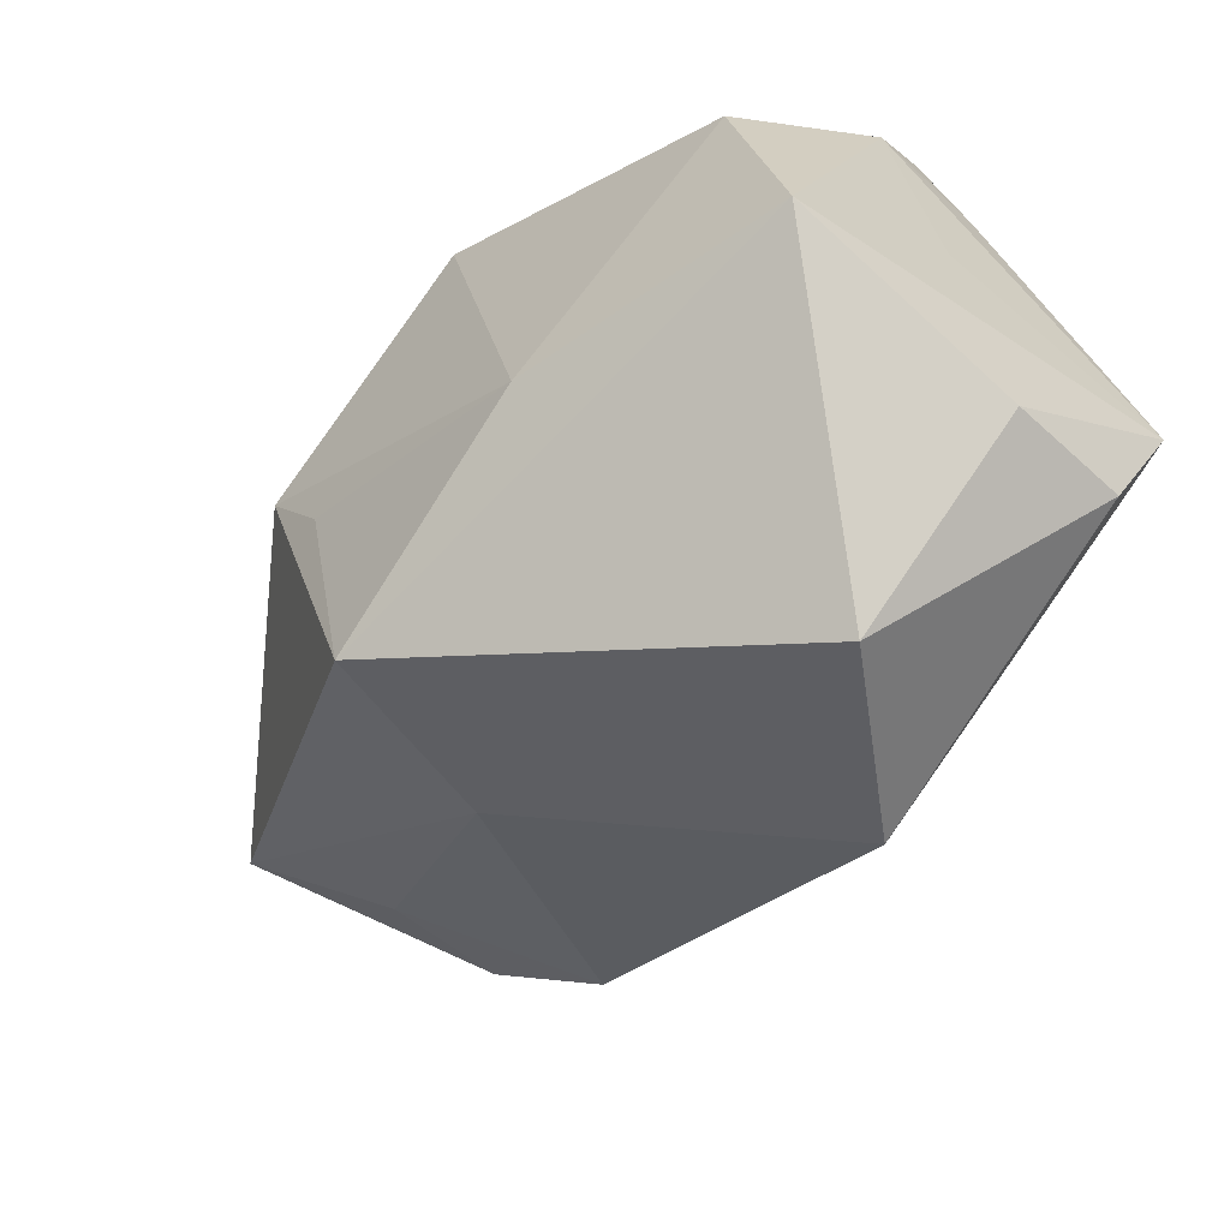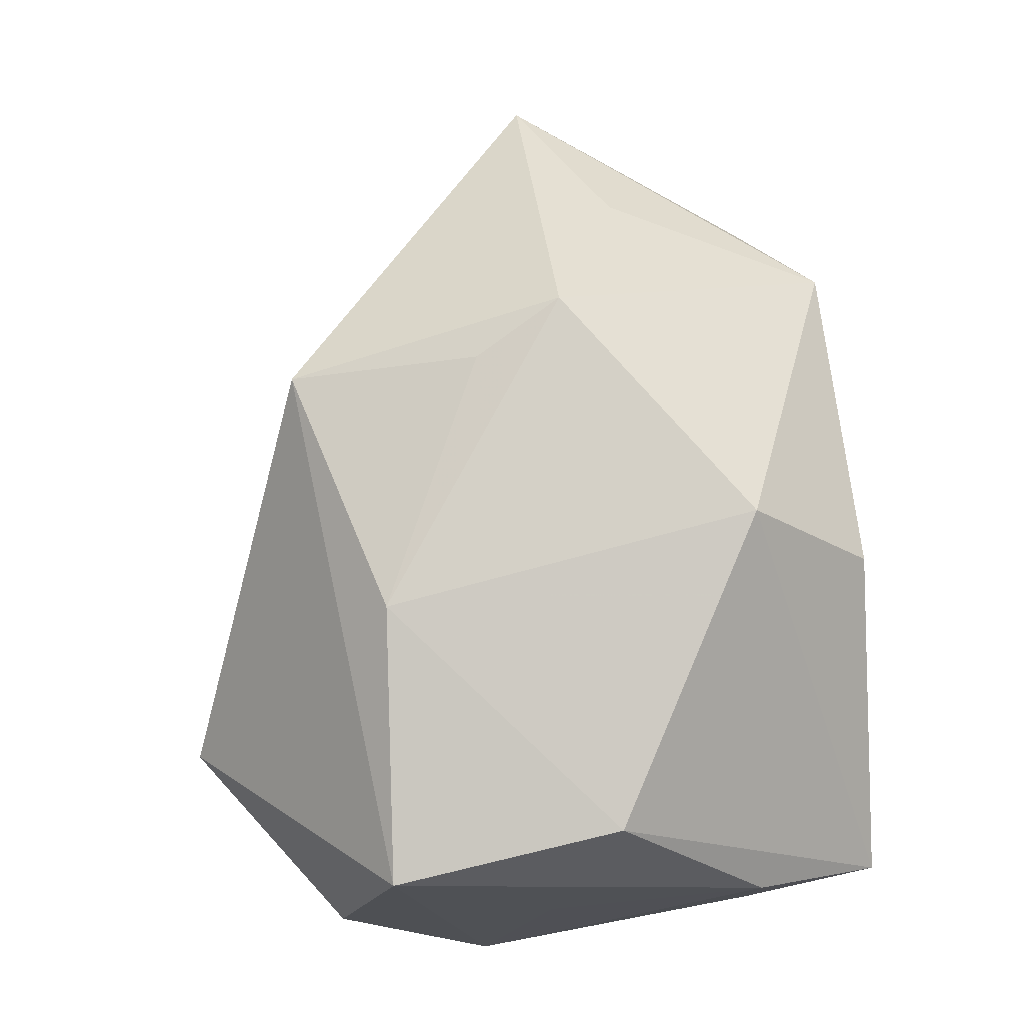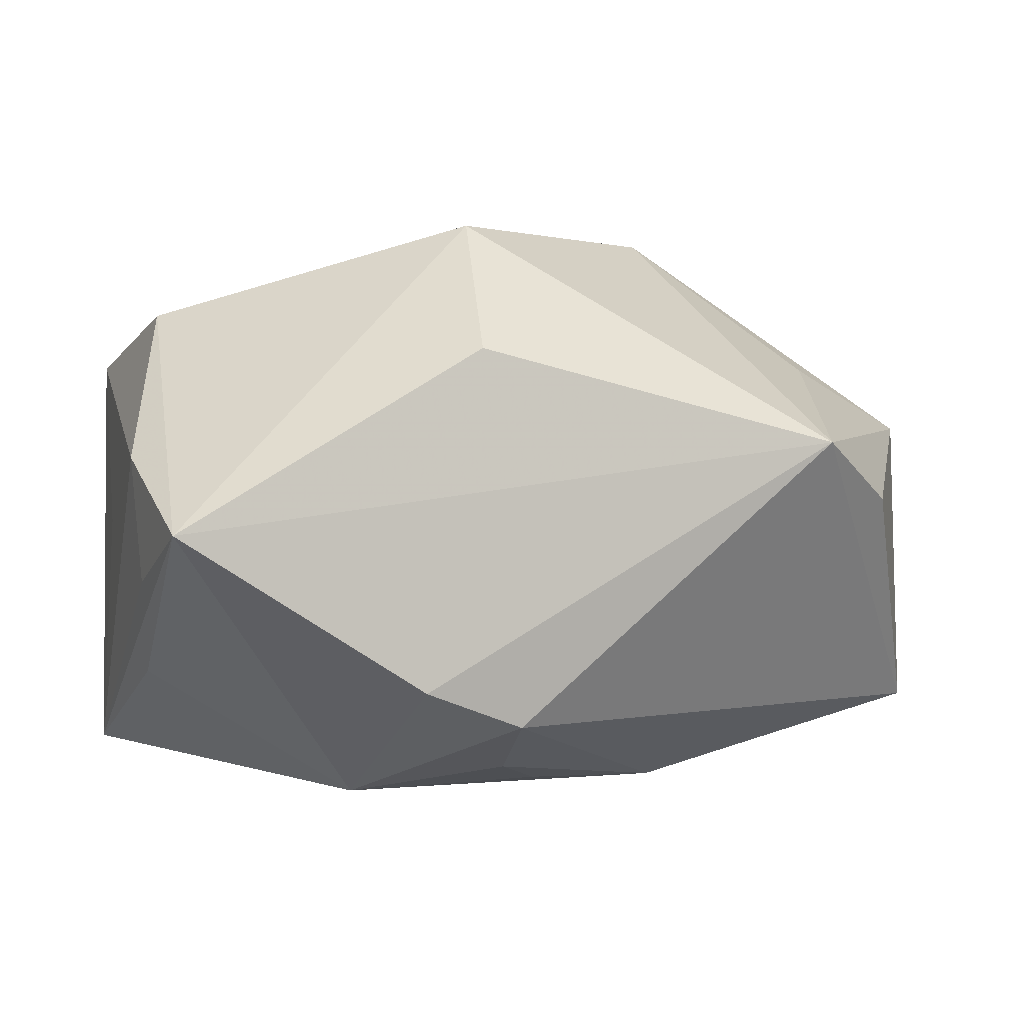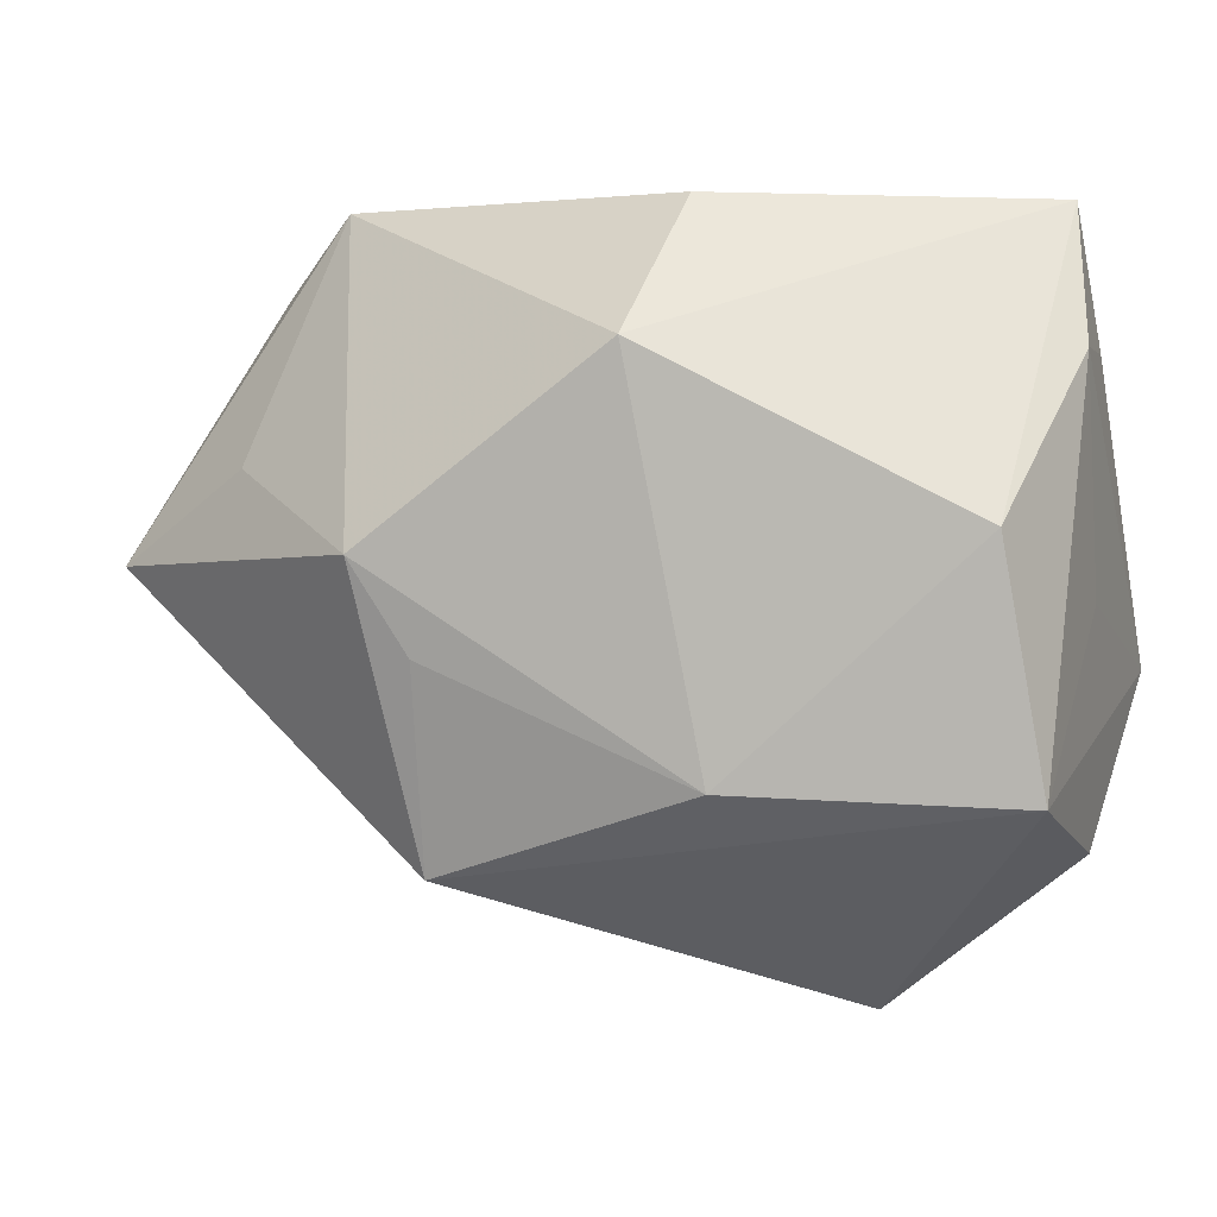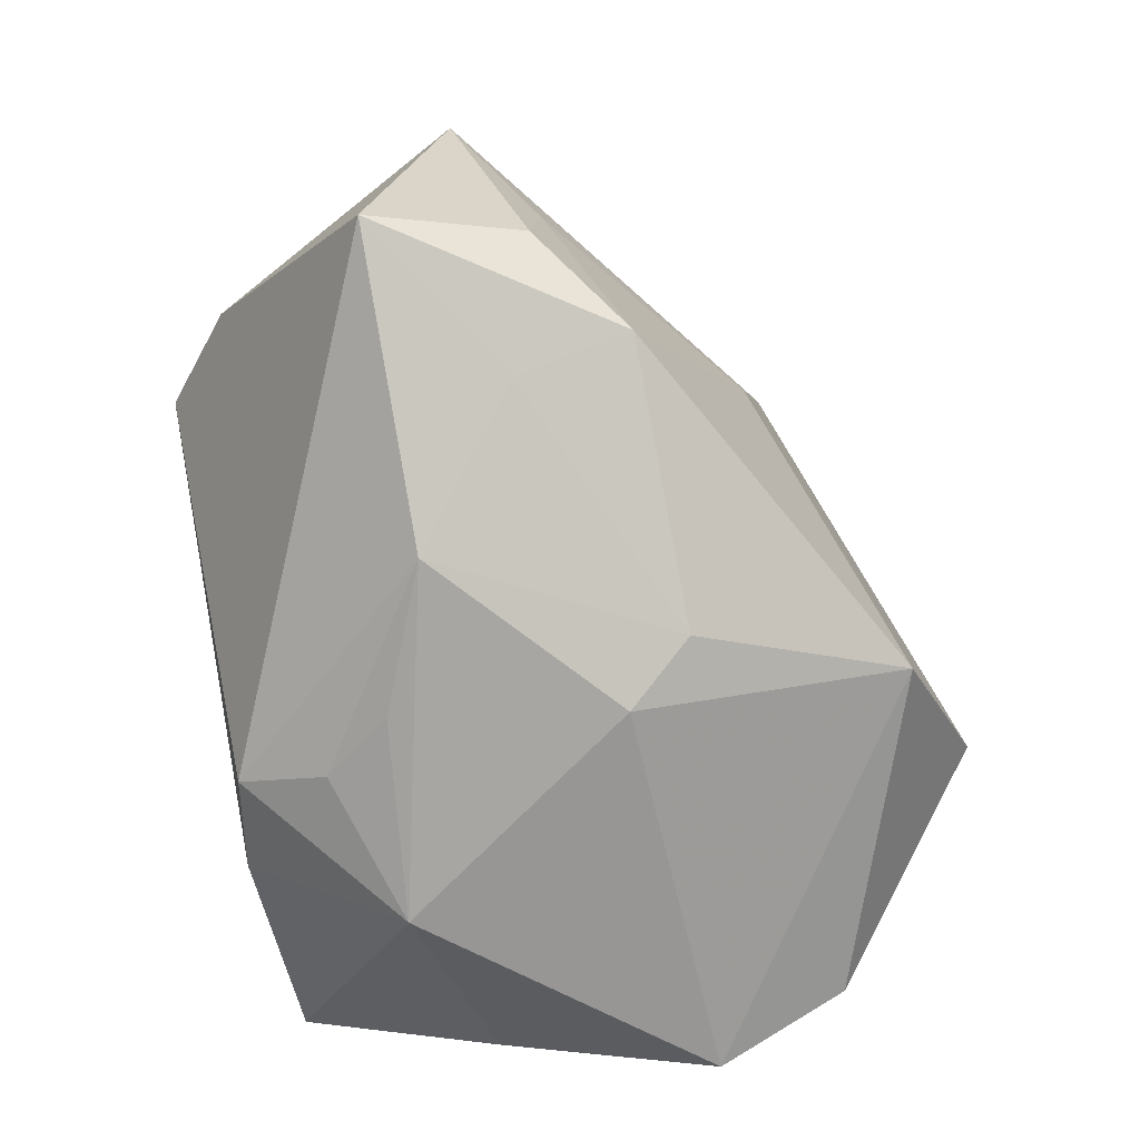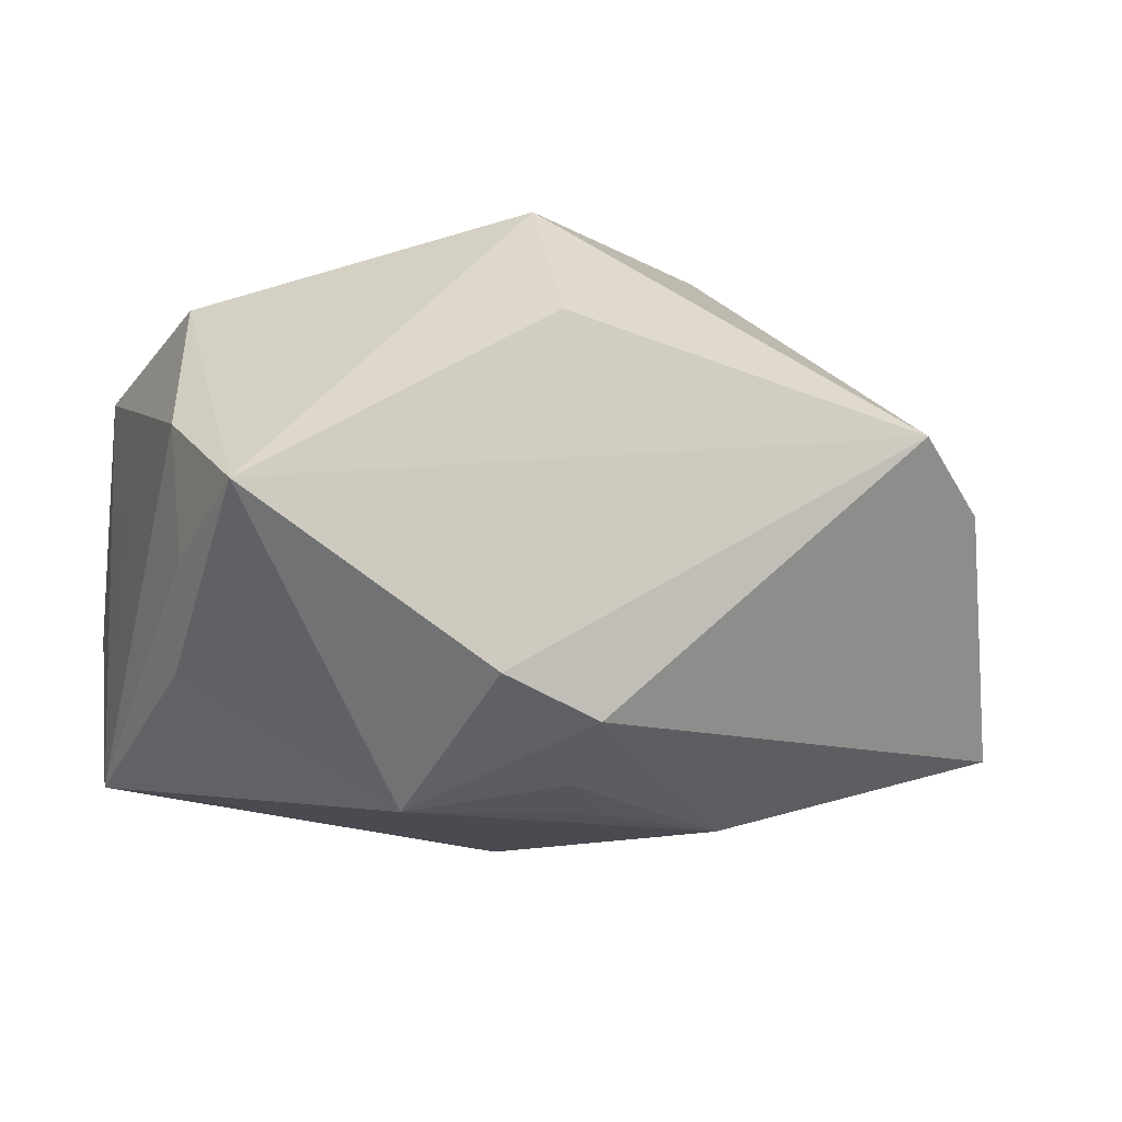
<metadata>
{"format":"obj","ext":"obj","renderer":"f3d","projection":"perspective","resolution":1024,"background":"white","views":[{"elev":-62.4,"azim":52.2,"up":"+Y"},{"elev":70.8,"azim":86.0,"up":"+Z"},{"elev":-2.9,"azim":165.0,"up":"+Z"},{"elev":2.9,"azim":20.4,"up":"+Y"},{"elev":-73.5,"azim":-79.1,"up":"+Z"},{"elev":-13.6,"azim":160.6,"up":"+Z"}]}
</metadata>
<code>
v -0.03804 0.02426 0.00194
v -0.005947 -0.01507 -0.02507
v -0.04234 -0.007376 -0.01199
v 0.003205 -0.03464 -0.01872
v 0.034 0.00394 0.02099
v 0.006234 0.03174 0.01521
v 0.03642 -0.02536 -0.005259
v 0.03675 0.01851 -0.006853
v -0.04174 -0.008108 0.0001098
v 0.01563 0.01511 -0.02747
v -0.05038 -0.0005649 0.01156
v 0.03791 -0.01032 -0.02286
v 0.03791 0.01869 0.005133
v -0.01858 0.001474 0.03087
v -0.01439 -0.02625 0.02415
v 0.03779 -0.003034 4.47e-05
v 0.01814 -0.04003 -0.002905
v 0.0353 0.03174 -0.002906
v -0.01995 -0.02449 0.005766
v 0.001601 0.02876 -0.02083
v -0.04756 0.006849 -0.01851
v 0.03535 0.01083 -0.01554
v -0.03267 -0.01504 -0.01754
v -0.02933 0.03174 0.00701
v -0.01353 -0.007201 0.02896
v -0.01808 0.007149 -0.02682
v -0.03539 0.008538 0.01687
v -0.0007812 -0.008562 -0.02771
v 0.00481 0.01921 0.02912
v 0.01129 0.03052 -0.01746
v 0.03728 -0.01881 0.01791
v -0.003858 0.01304 -0.02659
v 0.03495 -0.02331 -0.01761
v 0.001139 0.01982 -0.02504
v 0.01109 -0.01775 0.0256
v -0.03123 -0.003774 -0.02079
f 31 15 17
f 29 18 6
f 11 15 14
f 28 12 4
f 17 15 4
f 19 15 11
f 19 4 15
f 23 4 19
f 5 18 29
f 10 12 28
f 7 31 17
f 7 12 31
f 18 5 13
f 13 5 31
f 11 14 27
f 15 31 35
f 29 14 35
f 35 5 29
f 31 5 35
f 28 4 2
f 2 4 23
f 9 19 11
f 23 19 9
f 18 12 22
f 22 10 18
f 12 10 22
f 24 6 18
f 11 27 24
f 29 6 24
f 24 14 29
f 24 27 14
f 33 7 17
f 12 7 33
f 17 4 33
f 33 4 12
f 8 12 18
f 18 13 8
f 8 13 12
f 31 12 16
f 16 13 31
f 12 13 16
f 25 14 15
f 15 35 25
f 25 35 14
f 24 20 21
f 30 24 18
f 30 20 24
f 18 10 30
f 10 20 30
f 11 21 3
f 3 21 23
f 3 9 11
f 23 9 3
f 11 24 1
f 1 21 11
f 24 21 1
f 23 21 36
f 36 2 23
f 26 10 28
f 26 36 21
f 26 21 20
f 28 2 26
f 2 36 26
f 34 20 10
f 34 26 20
f 10 26 32
f 32 34 10
f 26 34 32

</code>
